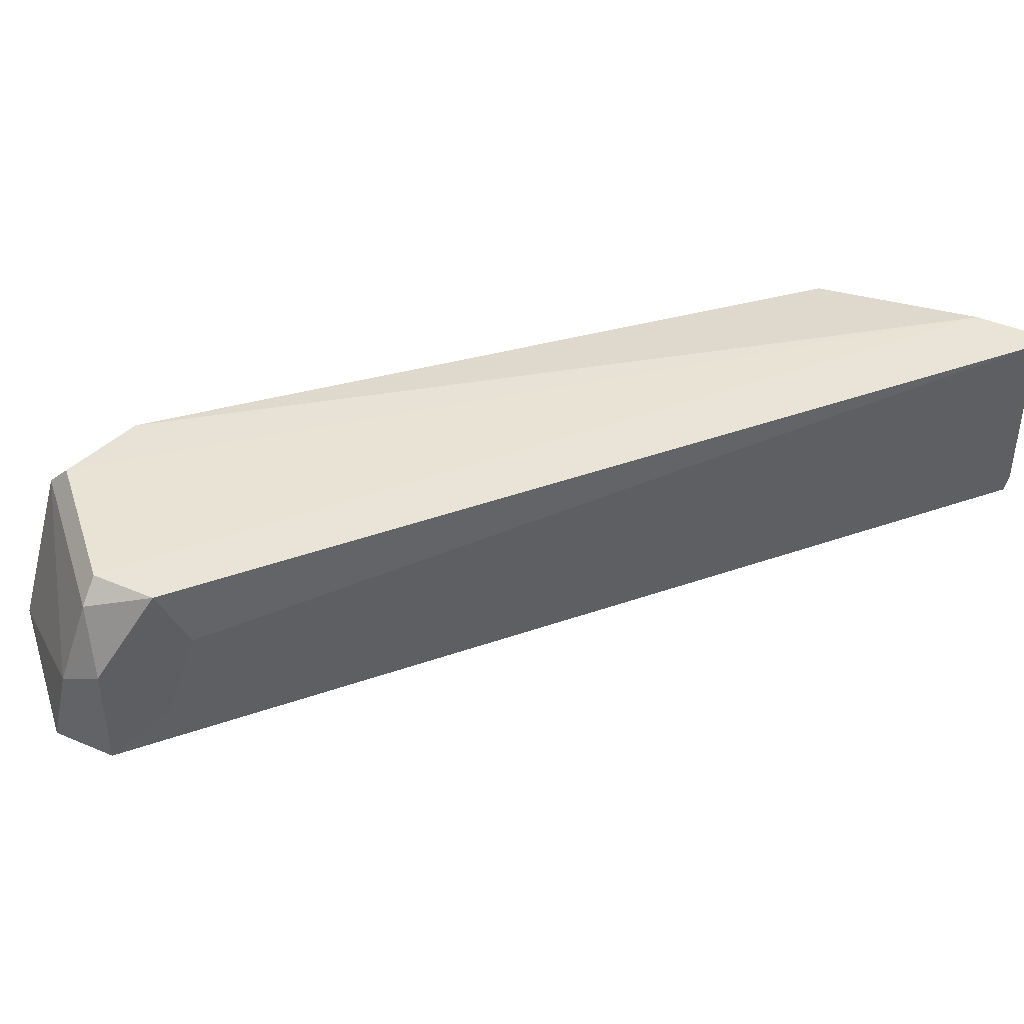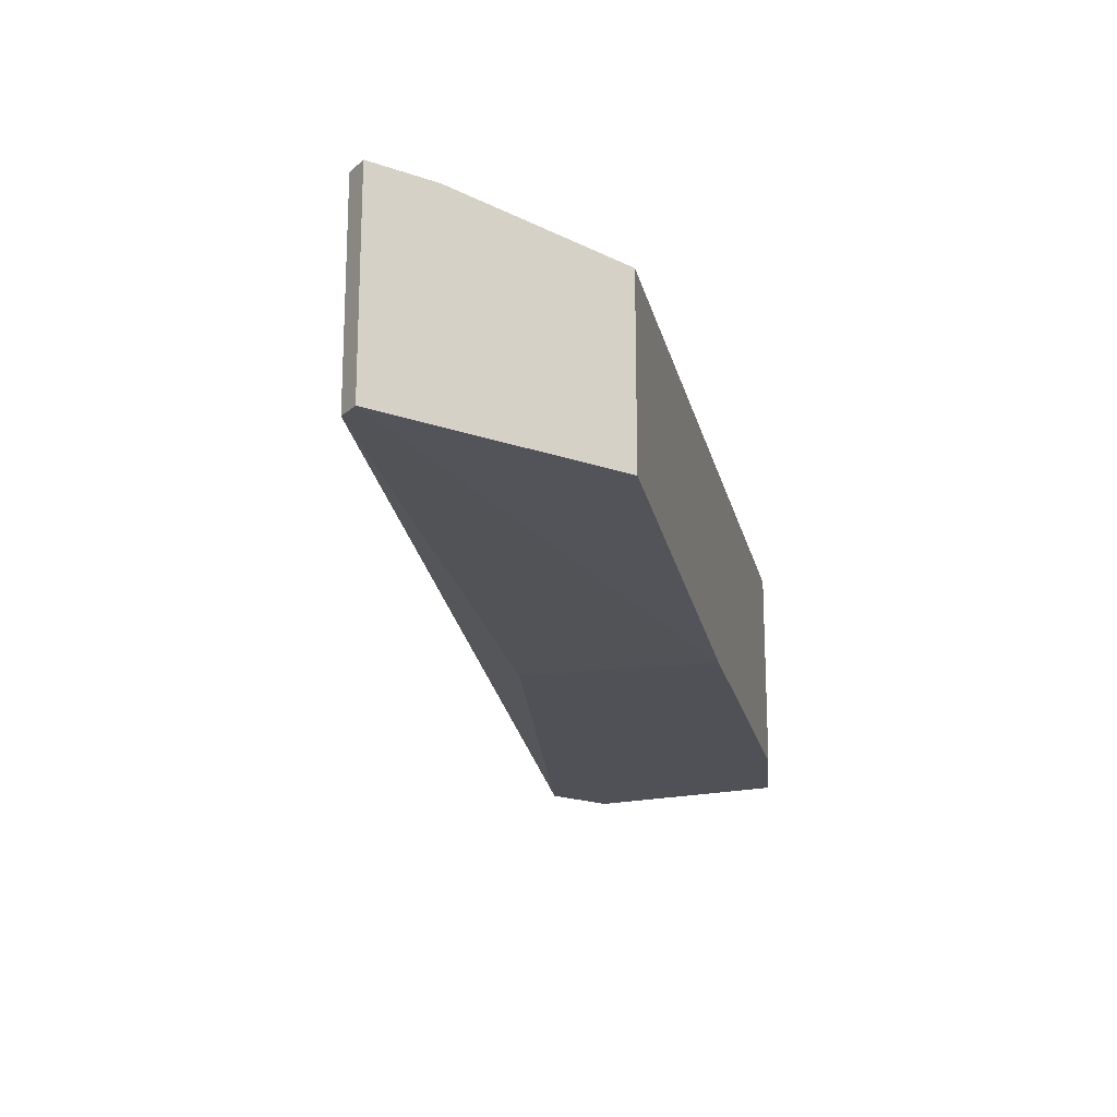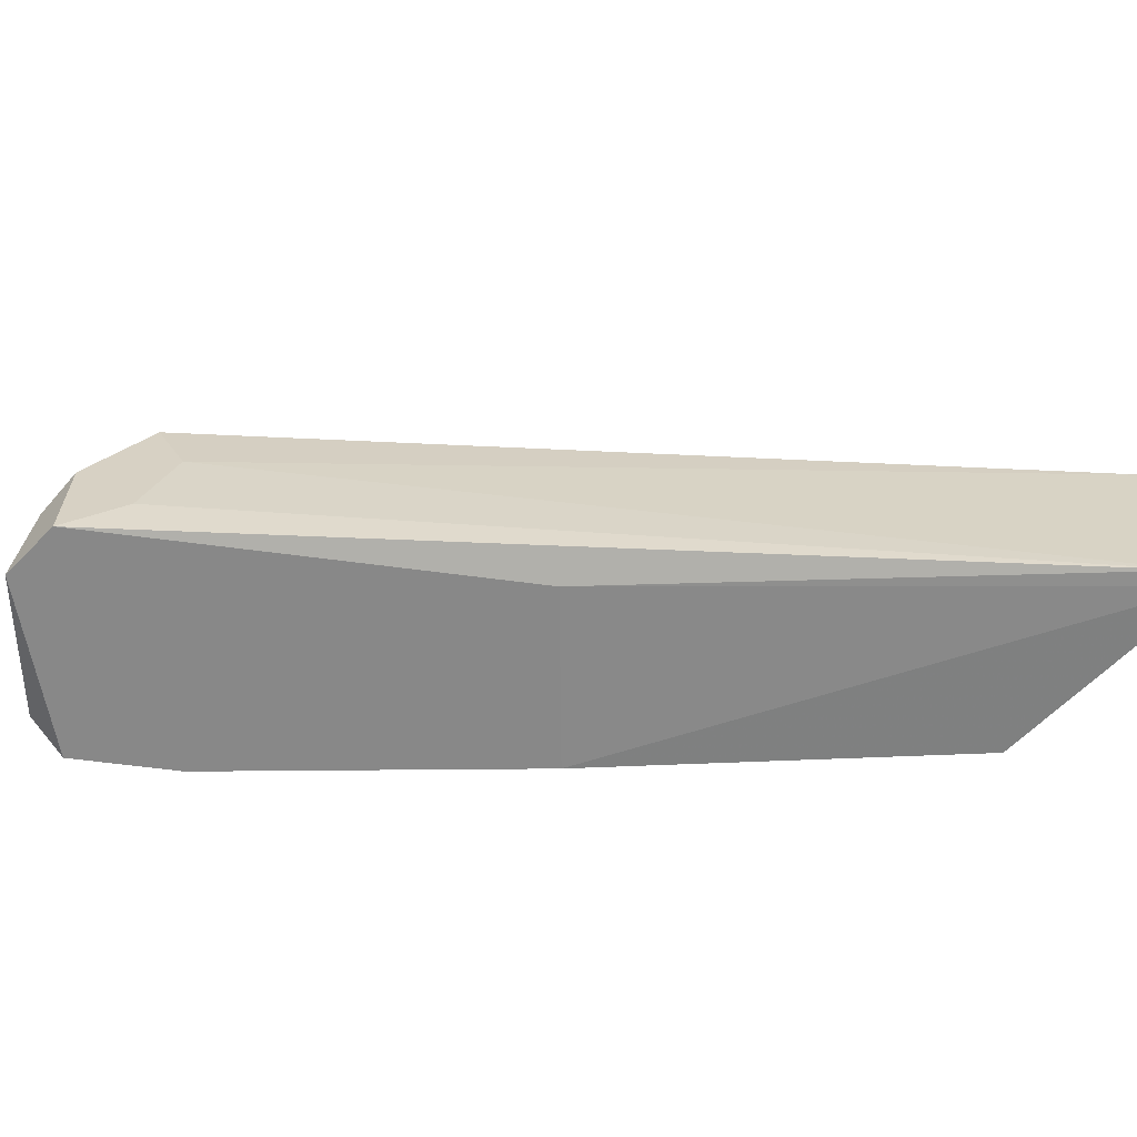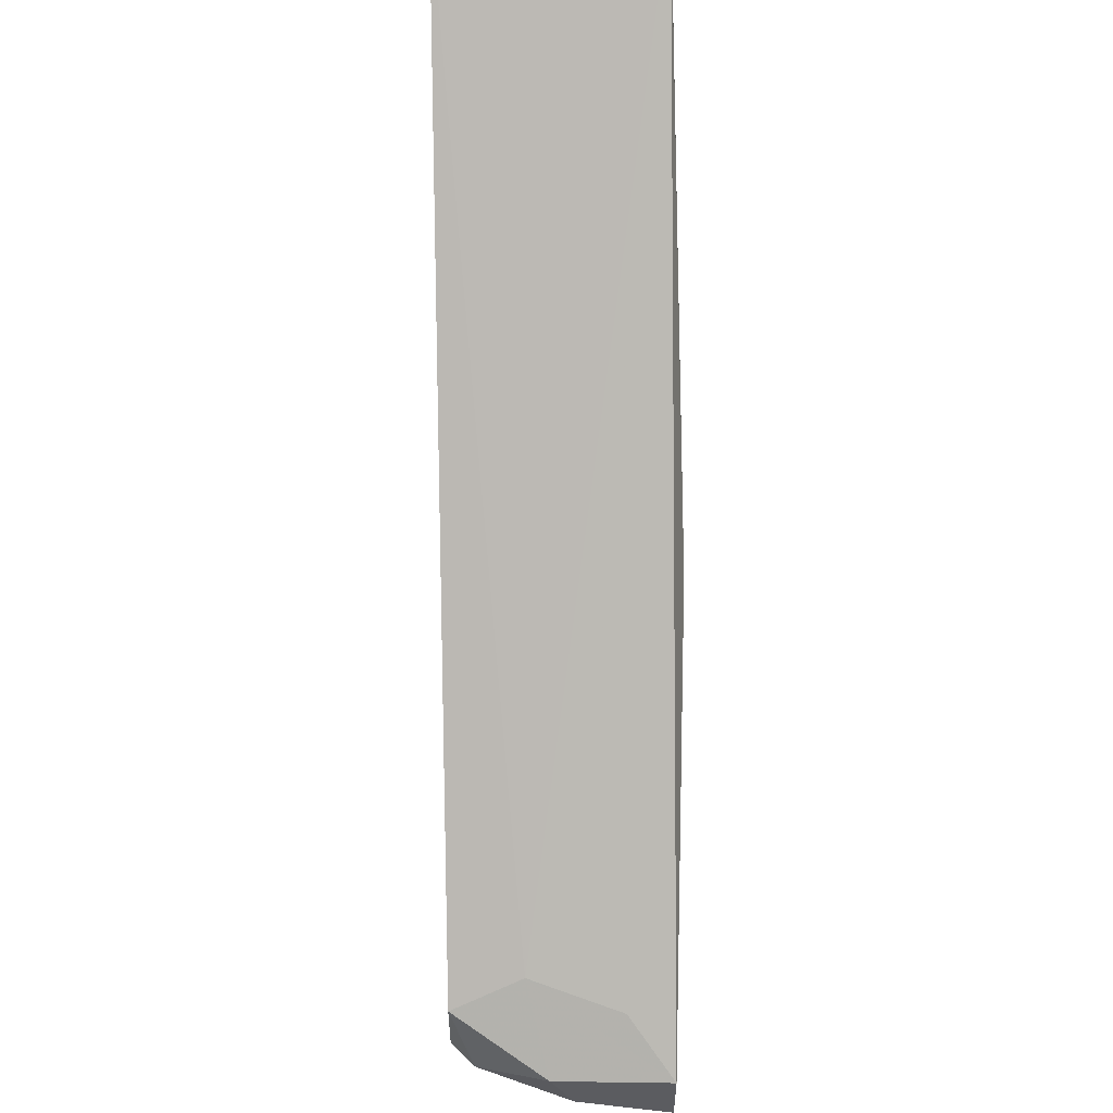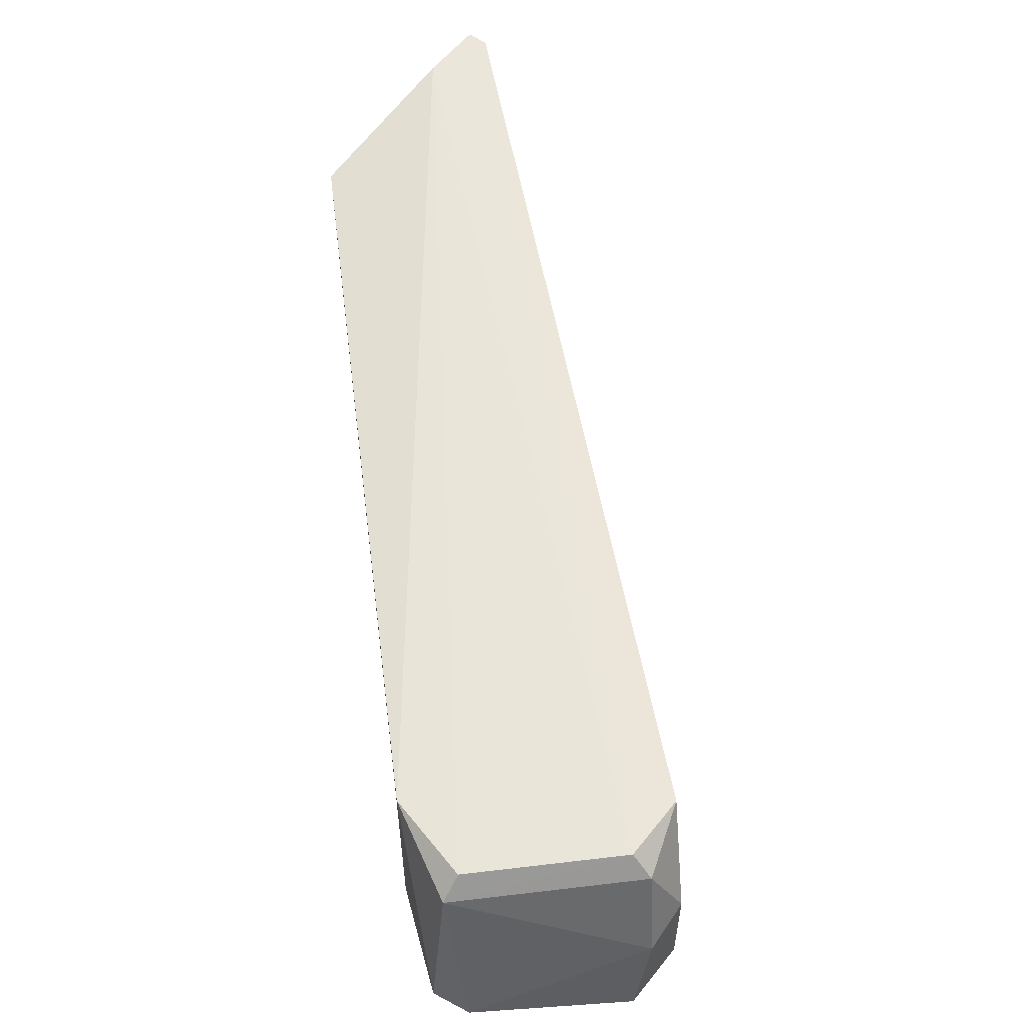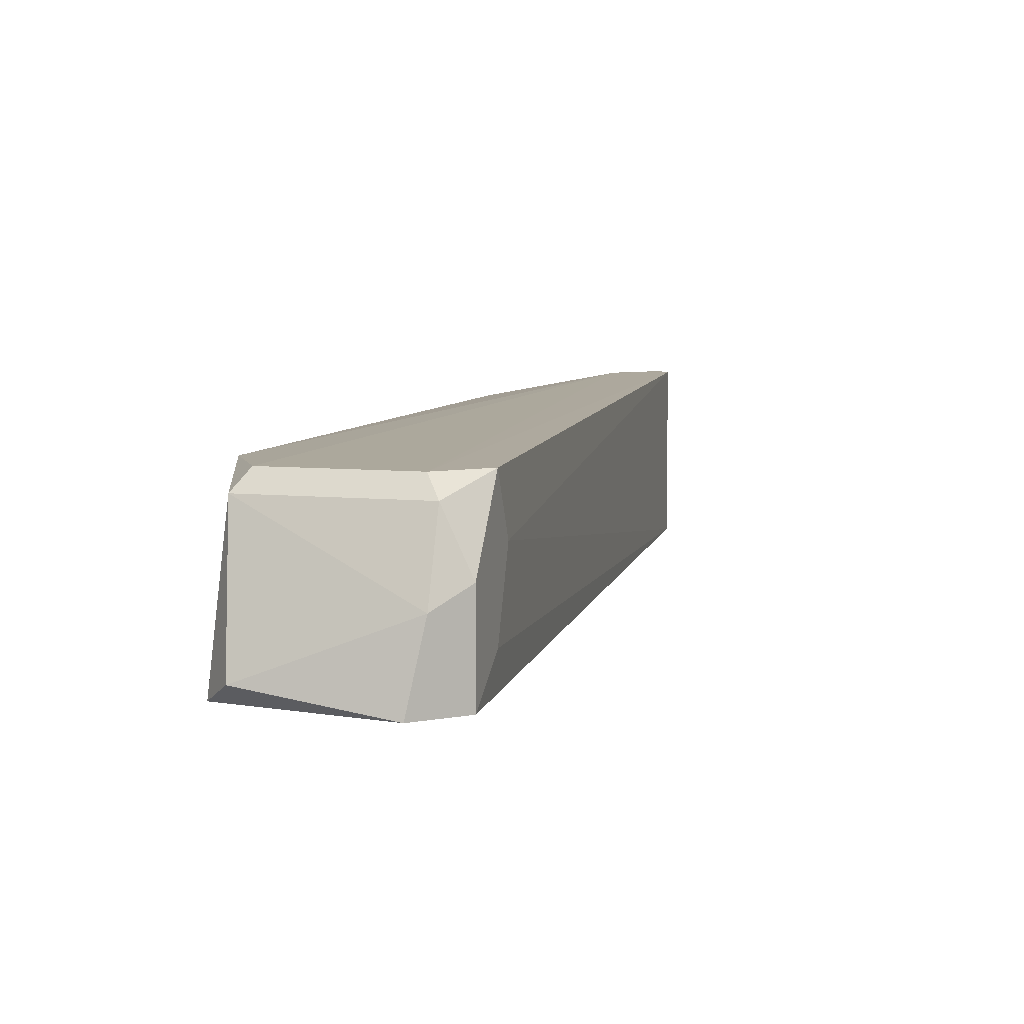
<metadata>
{"format":"obj","ext":"obj","renderer":"f3d","projection":"perspective","resolution":1024,"background":"white","views":[{"elev":42.5,"azim":117.1,"up":"+Z"},{"elev":-20.3,"azim":-122.7,"up":"+Z"},{"elev":-62.8,"azim":135.5,"up":"+Z"},{"elev":55.5,"azim":90.9,"up":"+Y"},{"elev":57.1,"azim":37.9,"up":"+Z"},{"elev":7.3,"azim":61.6,"up":"+Z"}]}
</metadata>
<code>
v 0.0177 -0.01168 0.02851
v 0.0177 -0.01168 0.0424
v 0.0177 -0.02865 0.02851
v 0.0177 -0.02865 0.04086
v 0.0177 -0.0163 0.0424
v 0.06401 -0.07031 0.02851
v 0.04703 -0.03945 0.02697
v 0.0671 -0.05333 0.03623
v 0.03777 -0.04871 0.02697
v 0.06864 -0.05951 0.04086
v 0.06864 -0.05488 0.03005
v 0.06864 -0.05488 0.04086
v 0.01925 -0.01168 0.02851
v 0.01925 -0.01168 0.0424
v 0.01925 -0.03019 0.02851
v 0.06091 -0.07031 0.02697
v 0.06091 -0.06877 0.03931
v 0.06091 -0.06722 0.04086
v 0.07018 -0.05951 0.03931
v 0.07173 -0.06259 0.02697
v 0.07173 -0.06105 0.03314
v 0.07173 -0.05797 0.03468
v 0.07173 -0.05797 0.02697
v 0.05474 -0.06568 0.02697
v 0.05474 -0.06568 0.04086
f 22 12 19
f 3 15 4
f 4 15 25
f 23 16 9
f 3 4 5
f 4 25 5
f 25 18 5
f 13 23 7
f 23 9 7
f 14 13 1
f 9 3 1
f 3 5 1
f 13 7 1
f 7 9 1
f 15 3 24
f 25 15 24
f 16 25 24
f 3 9 24
f 9 16 24
f 13 14 8
f 14 12 8
f 12 14 10
f 14 5 10
f 5 18 10
f 16 23 20
f 23 21 20
f 6 16 20
f 21 6 20
f 25 16 17
f 18 25 17
f 16 6 17
f 6 21 17
f 10 18 17
f 5 14 2
f 14 1 2
f 1 5 2
f 21 23 22
f 8 12 22
f 23 8 22
f 23 13 11
f 13 8 11
f 8 23 11
f 12 10 19
f 17 21 19
f 10 17 19
f 21 22 19

</code>
